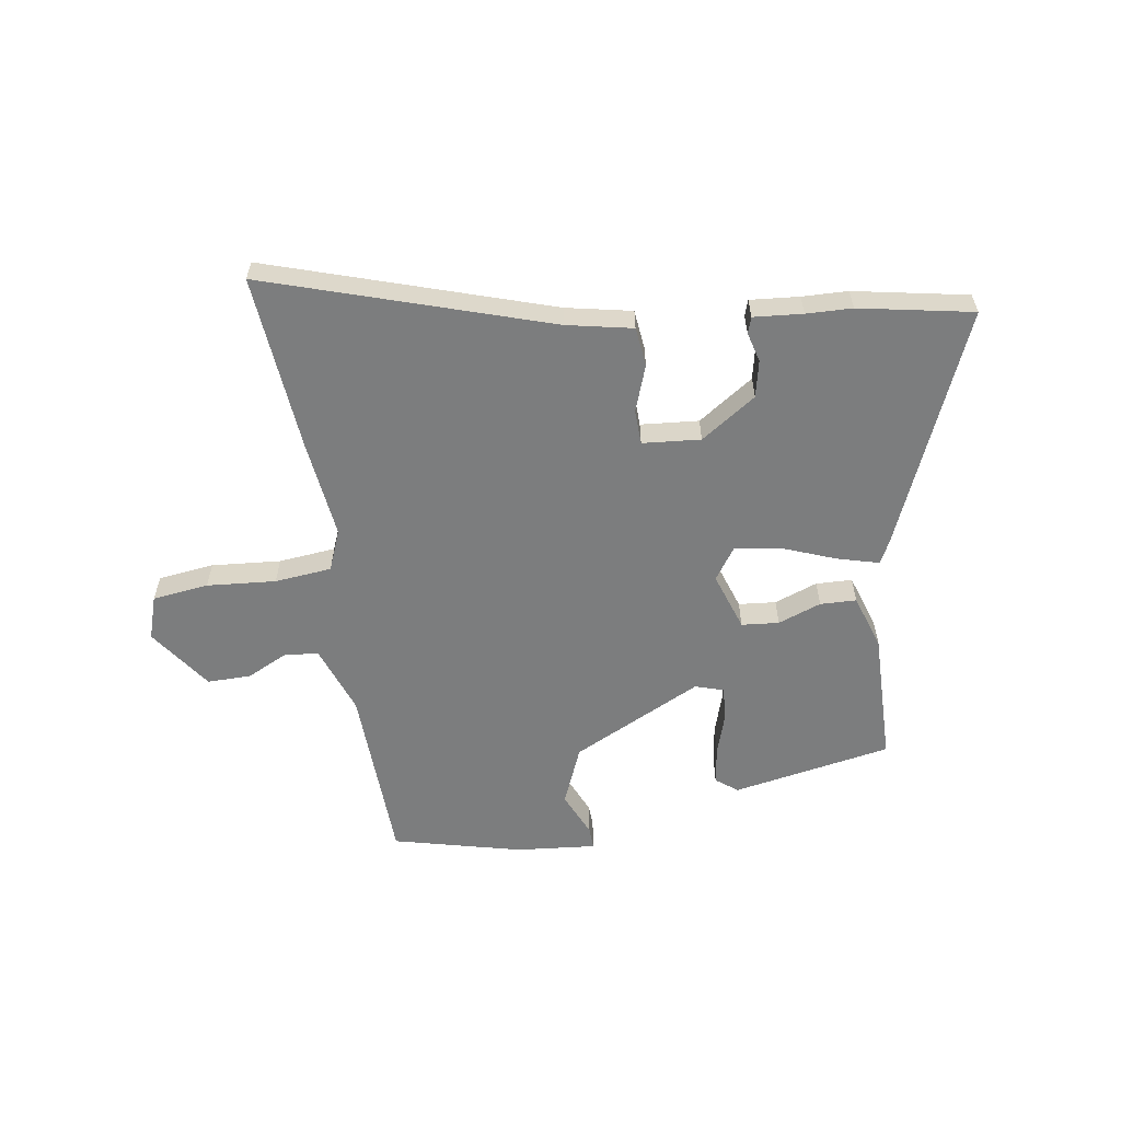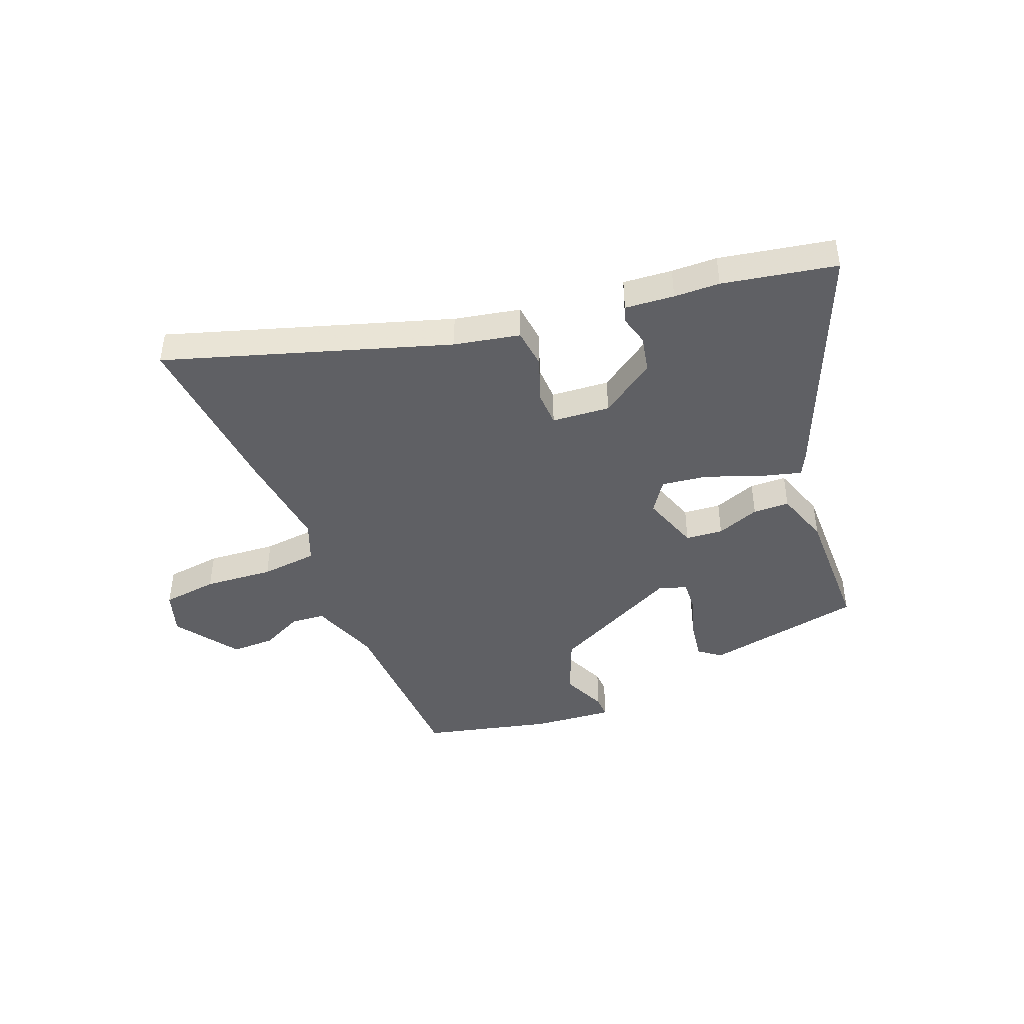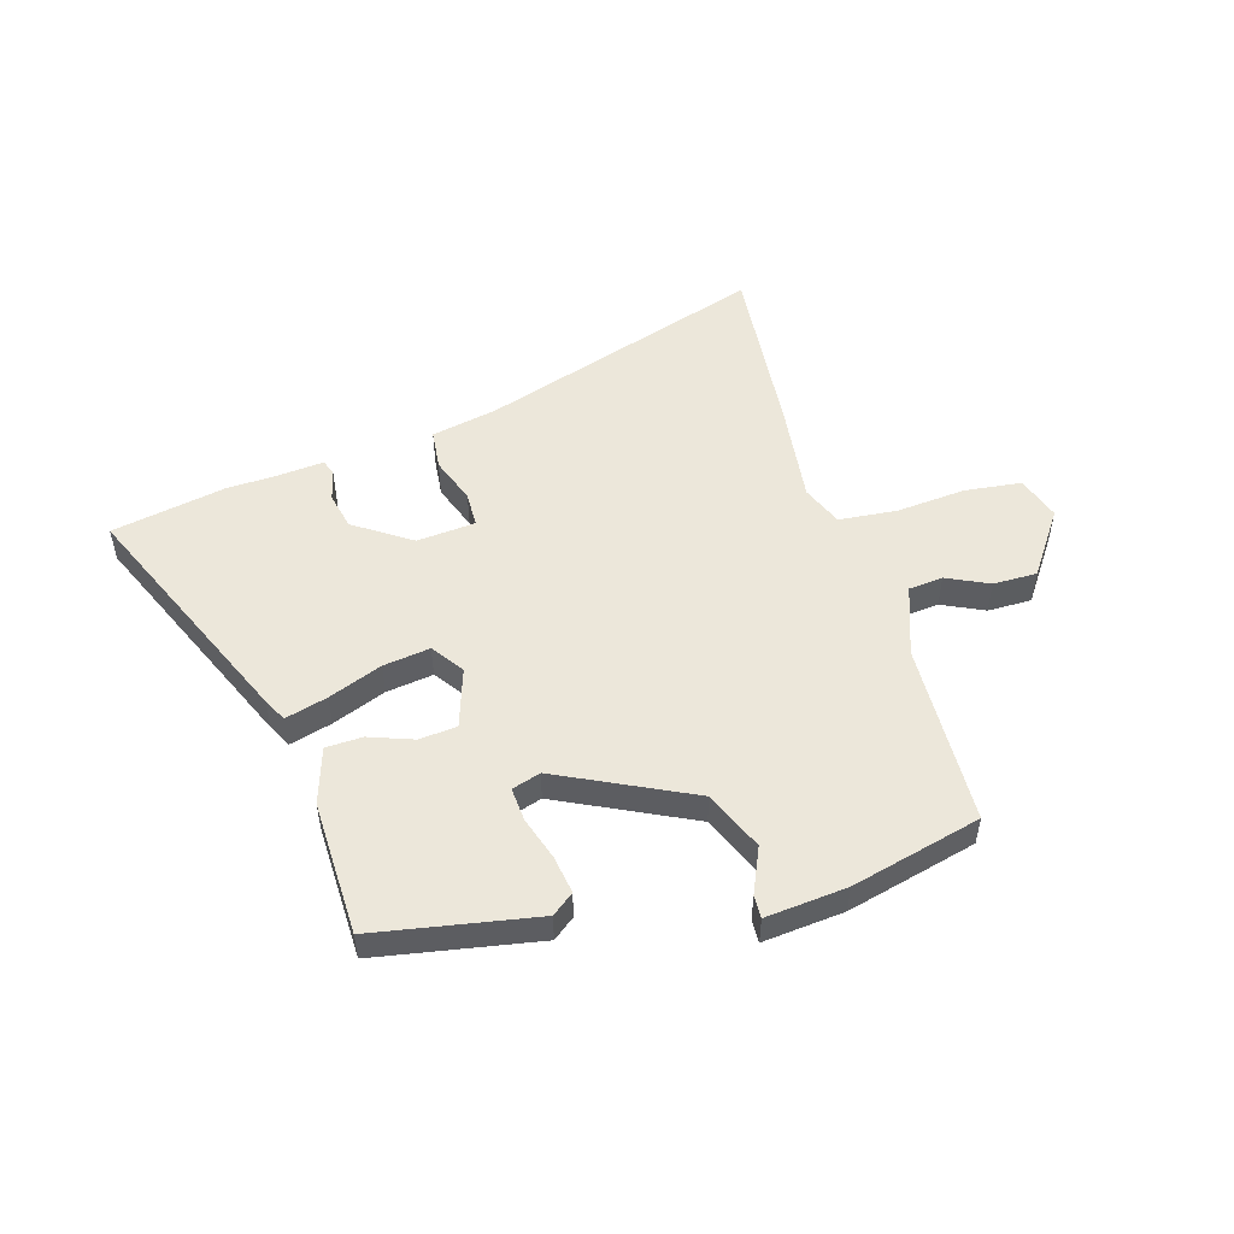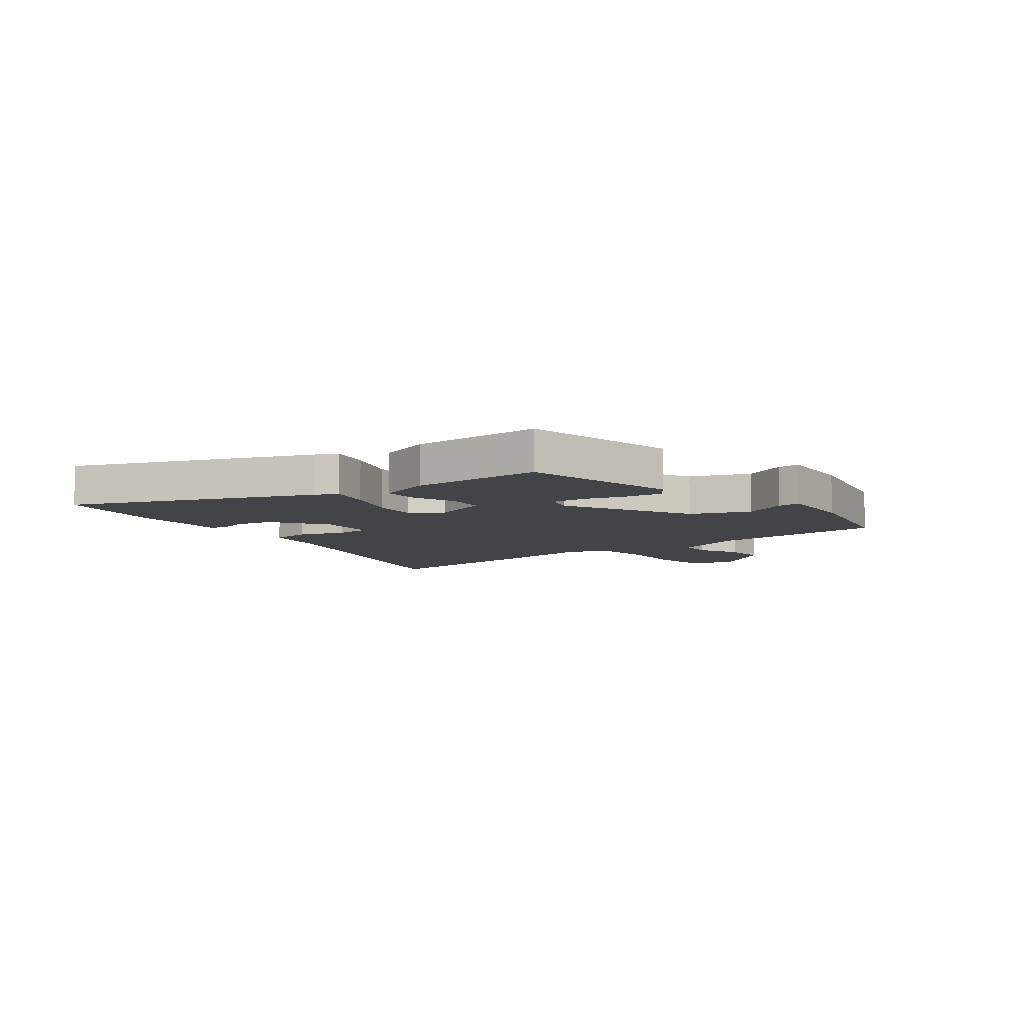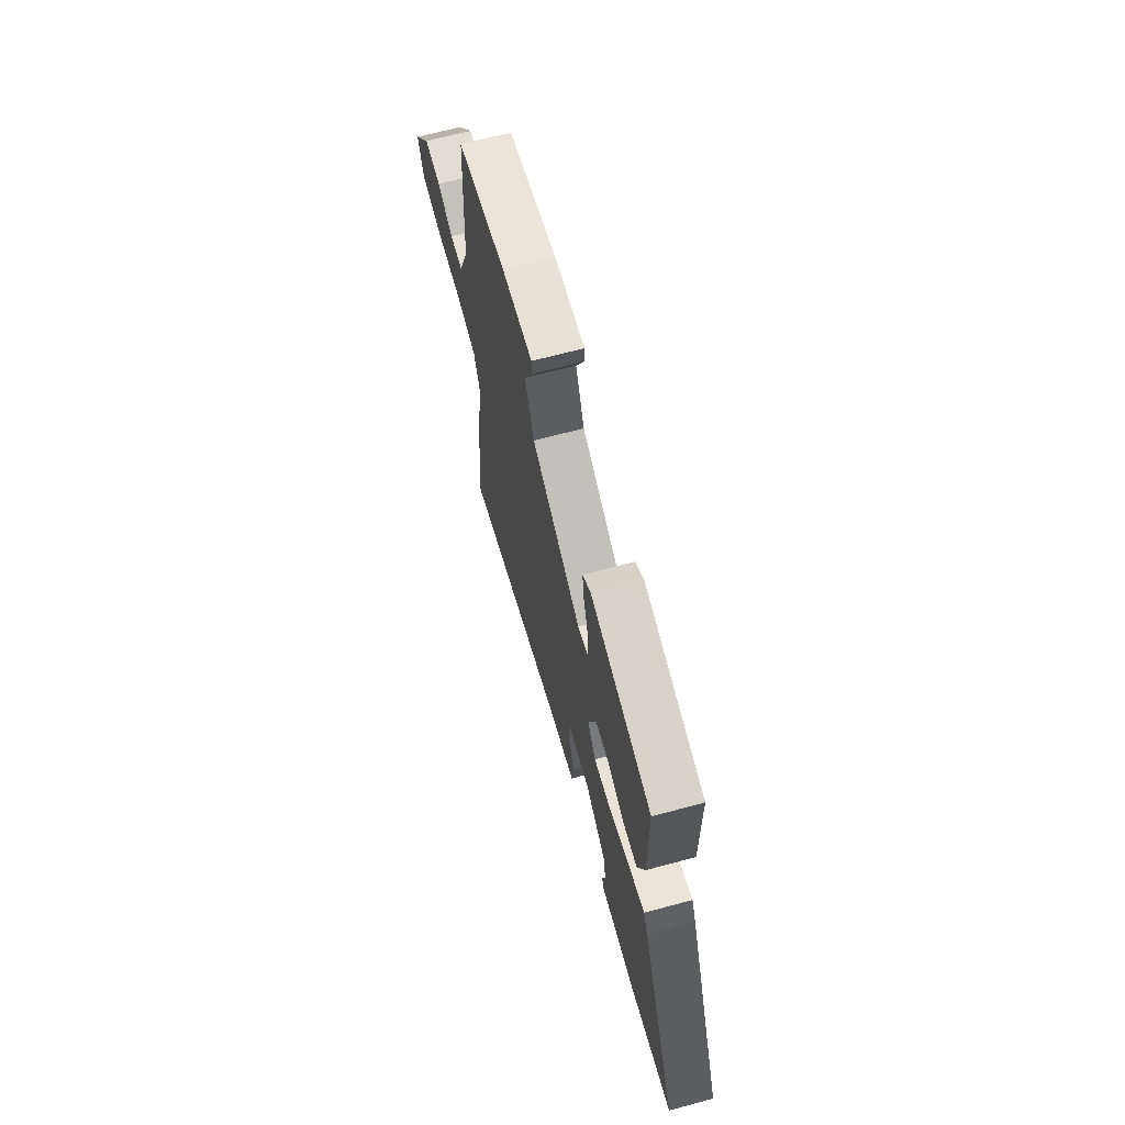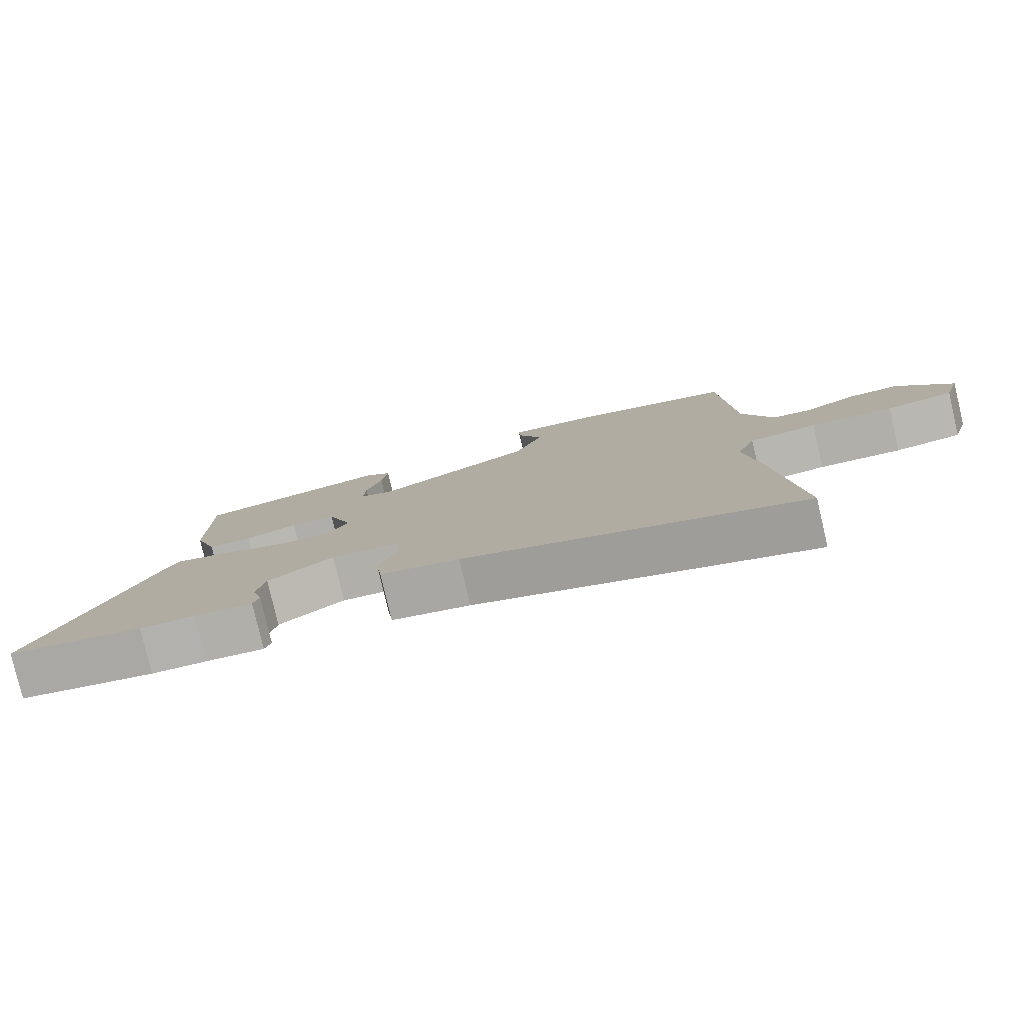
<metadata>
{"format":"obj","ext":"obj","renderer":"f3d","projection":"perspective","resolution":1024,"background":"white","views":[{"elev":-59.0,"azim":-172.2,"up":"+Y"},{"elev":-43.8,"azim":-159.1,"up":"+Y"},{"elev":51.6,"azim":-17.7,"up":"+Y"},{"elev":-7.8,"azim":-52.3,"up":"+Y"},{"elev":67.0,"azim":-105.1,"up":"+Z"},{"elev":-79.6,"azim":13.3,"up":"+Z"}]}
</metadata>
<code>
v -0.466 0.07 -0.506
v -0.67 0.07 -0.471
v -0.499 0.07 -0.048
v -0.479 0.07 -0.007
v -0.404 0.07 -0.026
v -0.308 0.07 -0.061
v -0.225 0.07 -0.071
v -0.187 0.07 -0.014
v -0.224 0.07 0.09
v -0.291 0.07 0.095
v -0.368 0.07 0.065
v -0.433 0.07 0.066
v -0.467 0.07 0.164
v -0.467 0.07 0.403
v -0.182 0.07 0.461
v -0.143 0.07 0.432
v -0.152 0.07 0.365
v -0.175 0.07 0.288
v -0.178 0.07 0.228
v -0.127 0.07 0.213
v 0.104 0.07 0.332
v 0.146 0.07 0.438
v 0.109 0.07 0.518
v 0.107 0.07 0.558
v 0.251 0.07 0.547
v 0.482 0.07 0.494
v 0.5 0.07 0.17
v 0.547 0.07 0.047
v 0.608 0.07 0.042
v 0.681 0.07 0.079
v 0.759 0.07 0.081
v 0.84 0.07 -0.03
v 0.816 0.07 -0.109
v 0.716 0.07 -0.123
v 0.592 0.07 -0.115
v 0.49 0.07 -0.127
v 0.462 0.07 -0.2
v 0.487 0.07 -0.379
v 0.521 0.07 -0.694
v 0.015 0.07 -0.541
v -0.103 0.07 -0.519
v -0.112 0.07 -0.448
v -0.084 0.07 -0.365
v -0.087 0.07 -0.303
v -0.191 0.07 -0.296
v -0.289 0.07 -0.365
v -0.302 0.07 -0.431
v -0.287 0.07 -0.484
v -0.296 0.07 -0.513
v -0.384 0.07 -0.507
v -0.466 0 -0.506
v -0.67 0 -0.471
v -0.499 0 -0.048
v -0.479 0 -0.007
v -0.404 0 -0.026
v -0.308 0 -0.061
v -0.225 0 -0.071
v -0.187 0 -0.014
v -0.224 0 0.09
v -0.291 0 0.095
v -0.368 0 0.065
v -0.433 0 0.066
v -0.467 0 0.164
v -0.467 0 0.403
v -0.182 0 0.461
v -0.143 0 0.432
v -0.152 0 0.365
v -0.175 0 0.288
v -0.178 0 0.228
v -0.127 0 0.213
v 0.104 0 0.332
v 0.146 0 0.438
v 0.109 0 0.518
v 0.107 0 0.558
v 0.251 0 0.547
v 0.482 0 0.494
v 0.5 0 0.17
v 0.547 0 0.047
v 0.608 0 0.042
v 0.681 0 0.079
v 0.759 0 0.081
v 0.84 0 -0.03
v 0.816 0 -0.109
v 0.716 0 -0.123
v 0.592 0 -0.115
v 0.49 0 -0.127
v 0.462 0 -0.2
v 0.487 0 -0.379
v 0.521 0 -0.694
v 0.015 0 -0.541
v -0.103 0 -0.519
v -0.112 0 -0.448
v -0.084 0 -0.365
v -0.087 0 -0.303
v -0.191 0 -0.296
v -0.289 0 -0.365
v -0.302 0 -0.431
v -0.287 0 -0.484
v -0.296 0 -0.513
v -0.384 0 -0.507
f 47 48 49 50
f 4 5 6
f 3 4 6
f 2 3 6
f 1 2 6
f 50 1 6
f 47 50 6
f 46 47 6
f 45 46 6 7
f 44 45 7 8
f 40 41 42 43
f 40 43 44
f 39 40 44
f 38 39 44
f 37 38 44
f 36 37 44 8
f 33 34 35
f 32 33 35
f 31 32 35
f 30 31 35
f 29 30 35
f 36 8 9
f 35 36 9
f 29 35 9
f 28 29 9
f 25 26 27
f 24 25 27
f 23 24 27
f 22 23 27
f 21 22 27 28
f 28 9 10
f 21 28 10
f 20 21 10
f 16 17 18
f 15 16 18
f 14 15 18
f 13 14 18
f 12 13 18
f 11 12 18
f 10 11 18
f 10 18 19
f 10 19 20
f 100 99 98 97
f 56 55 54
f 56 54 53
f 56 53 52
f 56 52 51
f 56 51 100
f 56 100 97
f 56 97 96
f 57 56 96 95
f 58 57 95 94
f 93 92 91 90
f 94 93 90
f 94 90 89
f 94 89 88
f 94 88 87
f 58 94 87 86
f 85 84 83
f 85 83 82
f 85 82 81
f 85 81 80
f 85 80 79
f 59 58 86
f 59 86 85
f 59 85 79
f 59 79 78
f 77 76 75
f 77 75 74
f 77 74 73
f 77 73 72
f 78 77 72 71
f 60 59 78
f 60 78 71
f 60 71 70
f 68 67 66
f 68 66 65
f 68 65 64
f 68 64 63
f 68 63 62
f 68 62 61
f 68 61 60
f 69 68 60
f 70 69 60
f 1 51 52 2
f 2 52 53 3
f 3 53 54 4
f 4 54 55 5
f 5 55 56 6
f 6 56 57 7
f 7 57 58 8
f 8 58 59 9
f 9 59 60 10
f 10 60 61 11
f 11 61 62 12
f 12 62 63 13
f 13 63 64 14
f 14 64 65 15
f 15 65 66 16
f 16 66 67 17
f 17 67 68 18
f 18 68 69 19
f 19 69 70 20
f 20 70 71 21
f 21 71 72 22
f 22 72 73 23
f 23 73 74 24
f 24 74 75 25
f 25 75 76 26
f 26 76 77 27
f 27 77 78 28
f 28 78 79 29
f 29 79 80 30
f 30 80 81 31
f 31 81 82 32
f 32 82 83 33
f 33 83 84 34
f 34 84 85 35
f 35 85 86 36
f 36 86 87 37
f 37 87 88 38
f 38 88 89 39
f 39 89 90 40
f 40 90 91 41
f 41 91 92 42
f 42 92 93 43
f 43 93 94 44
f 44 94 95 45
f 45 95 96 46
f 46 96 97 47
f 47 97 98 48
f 48 98 99 49
f 49 99 100 50
f 50 100 51 1

</code>
